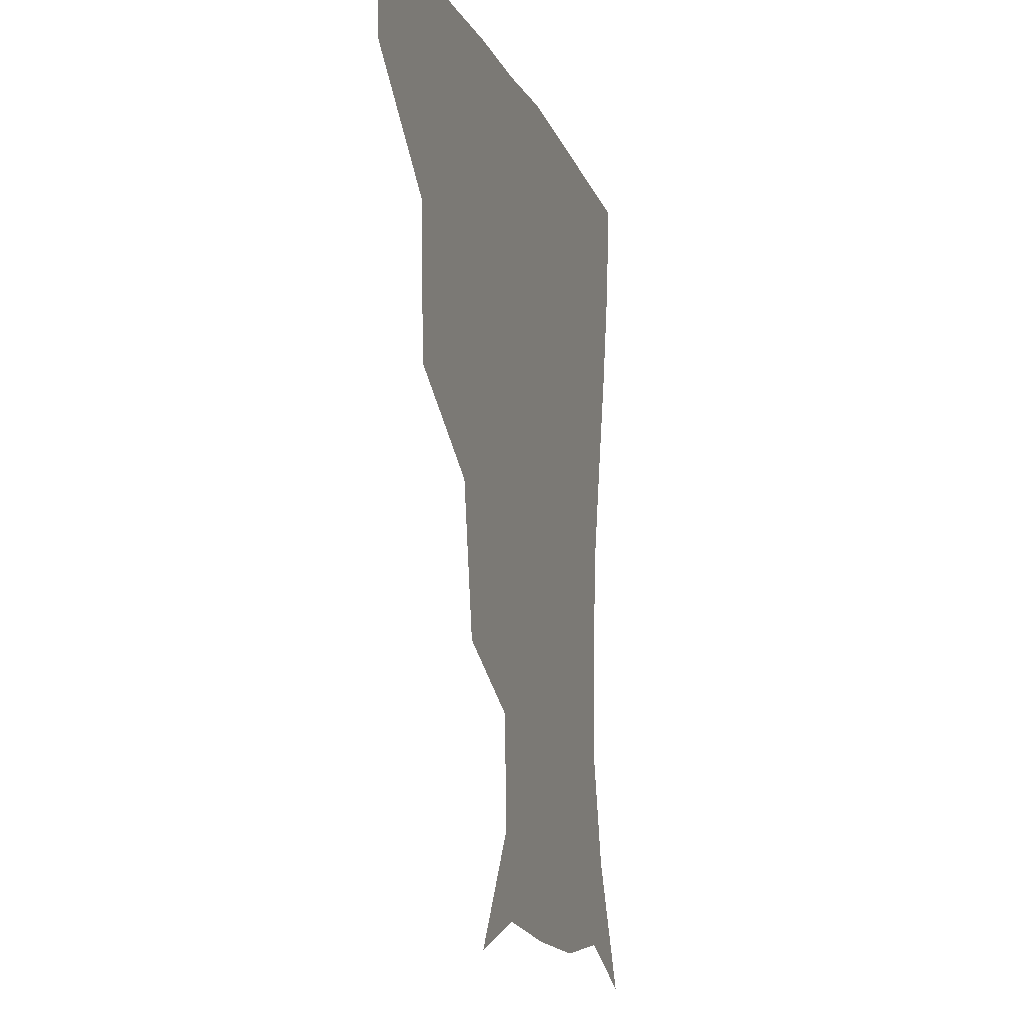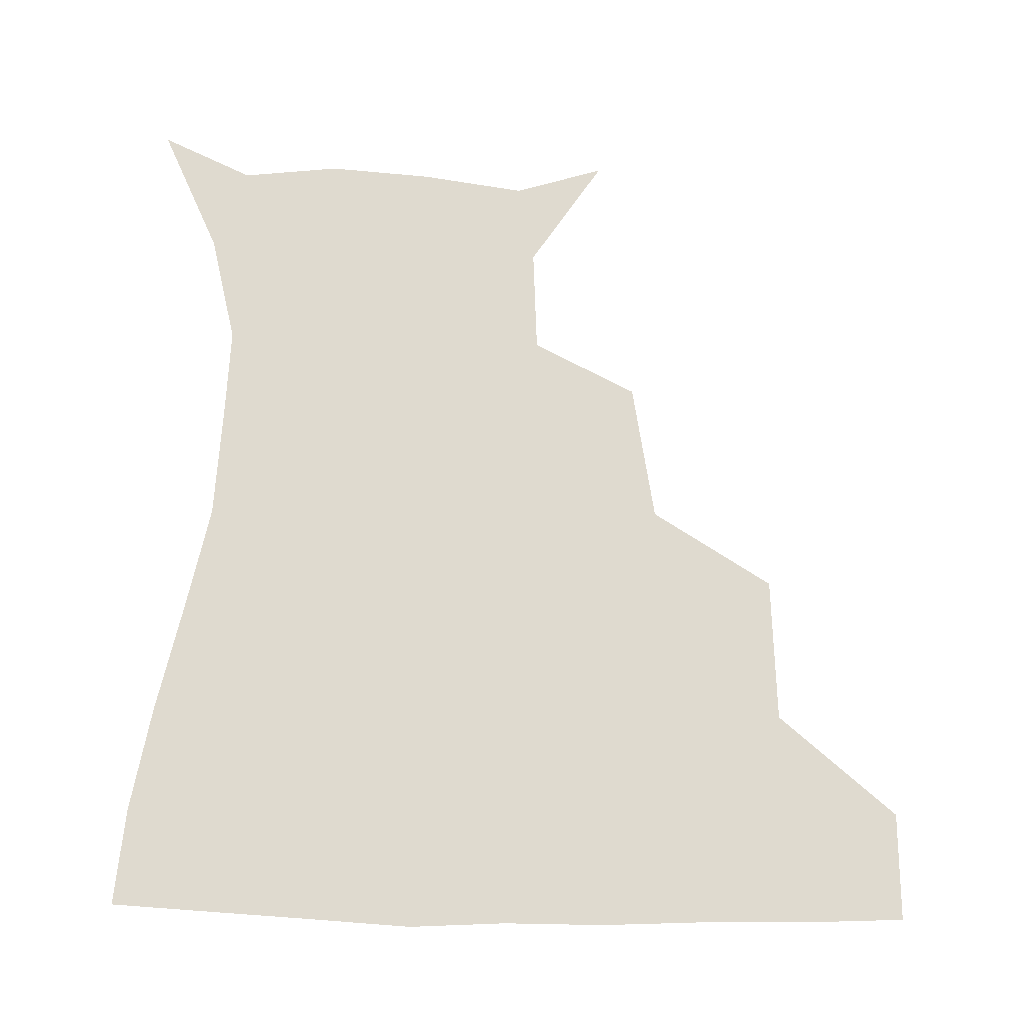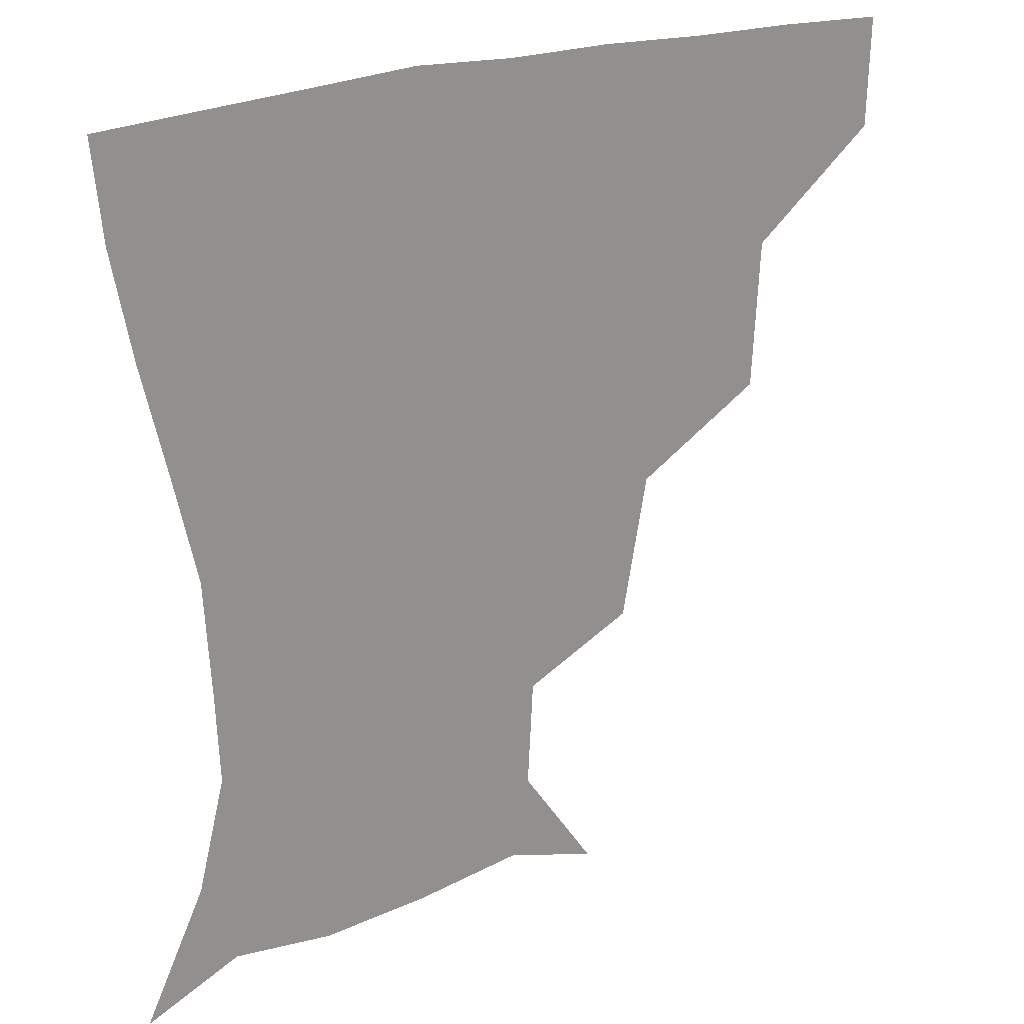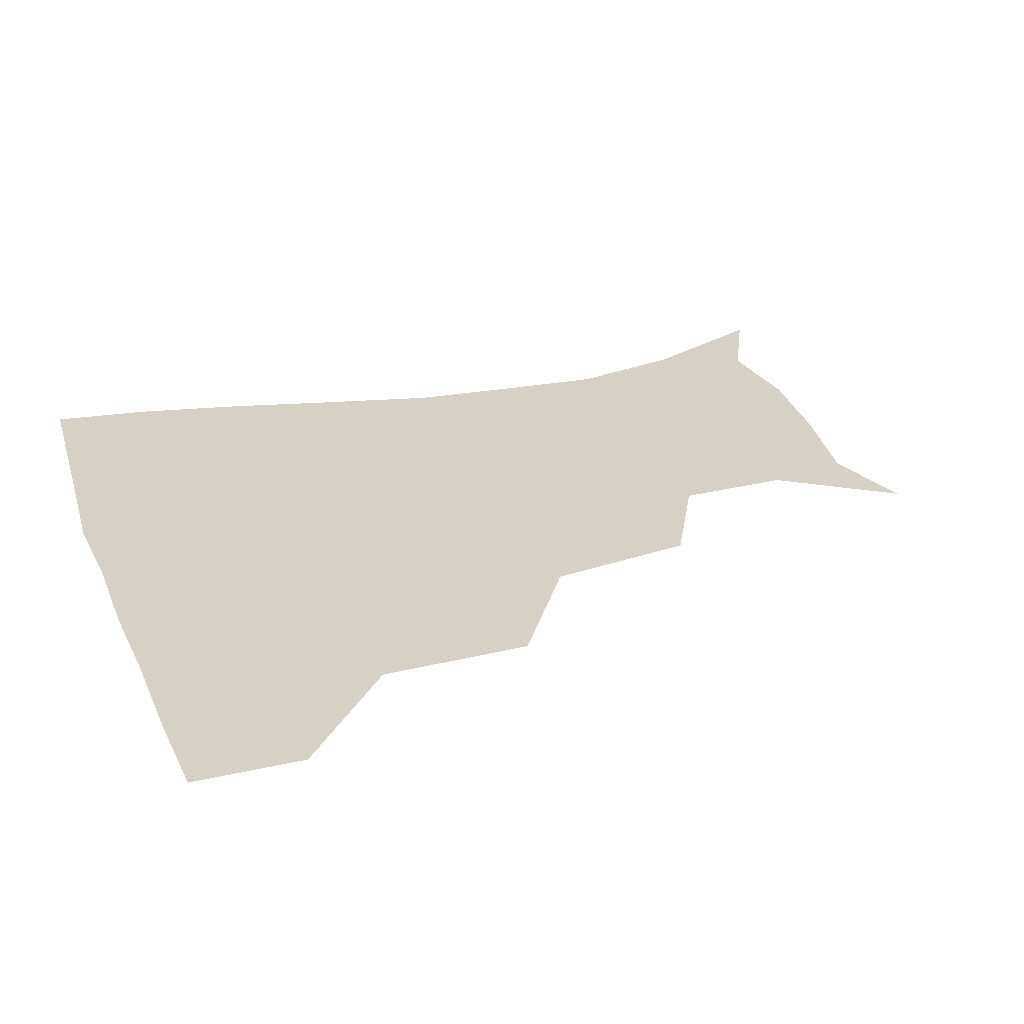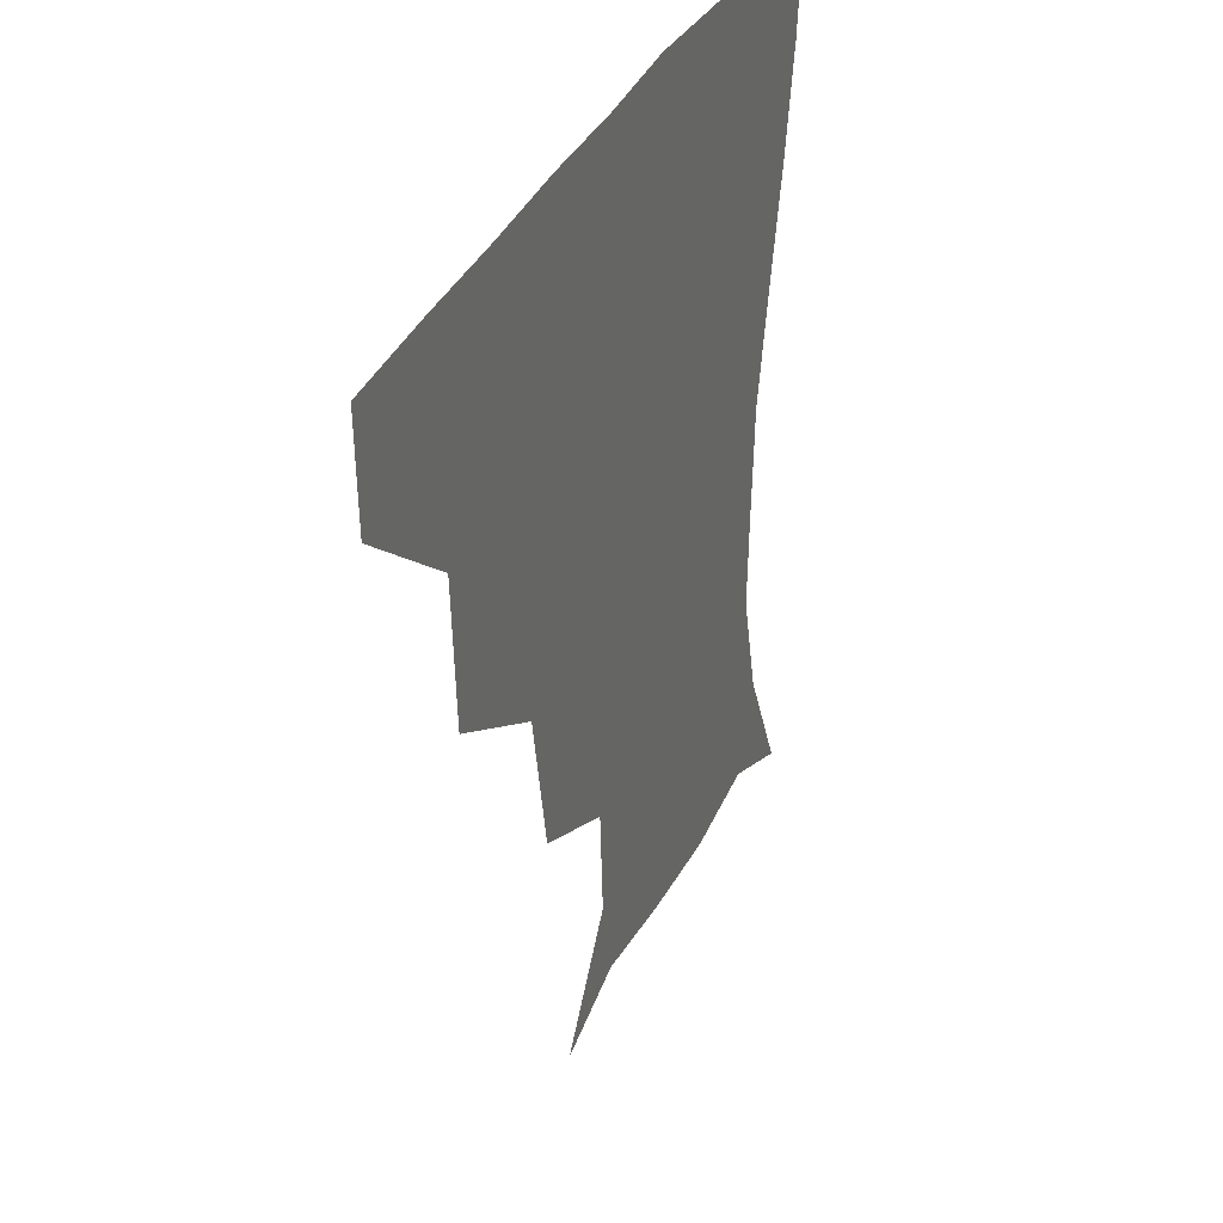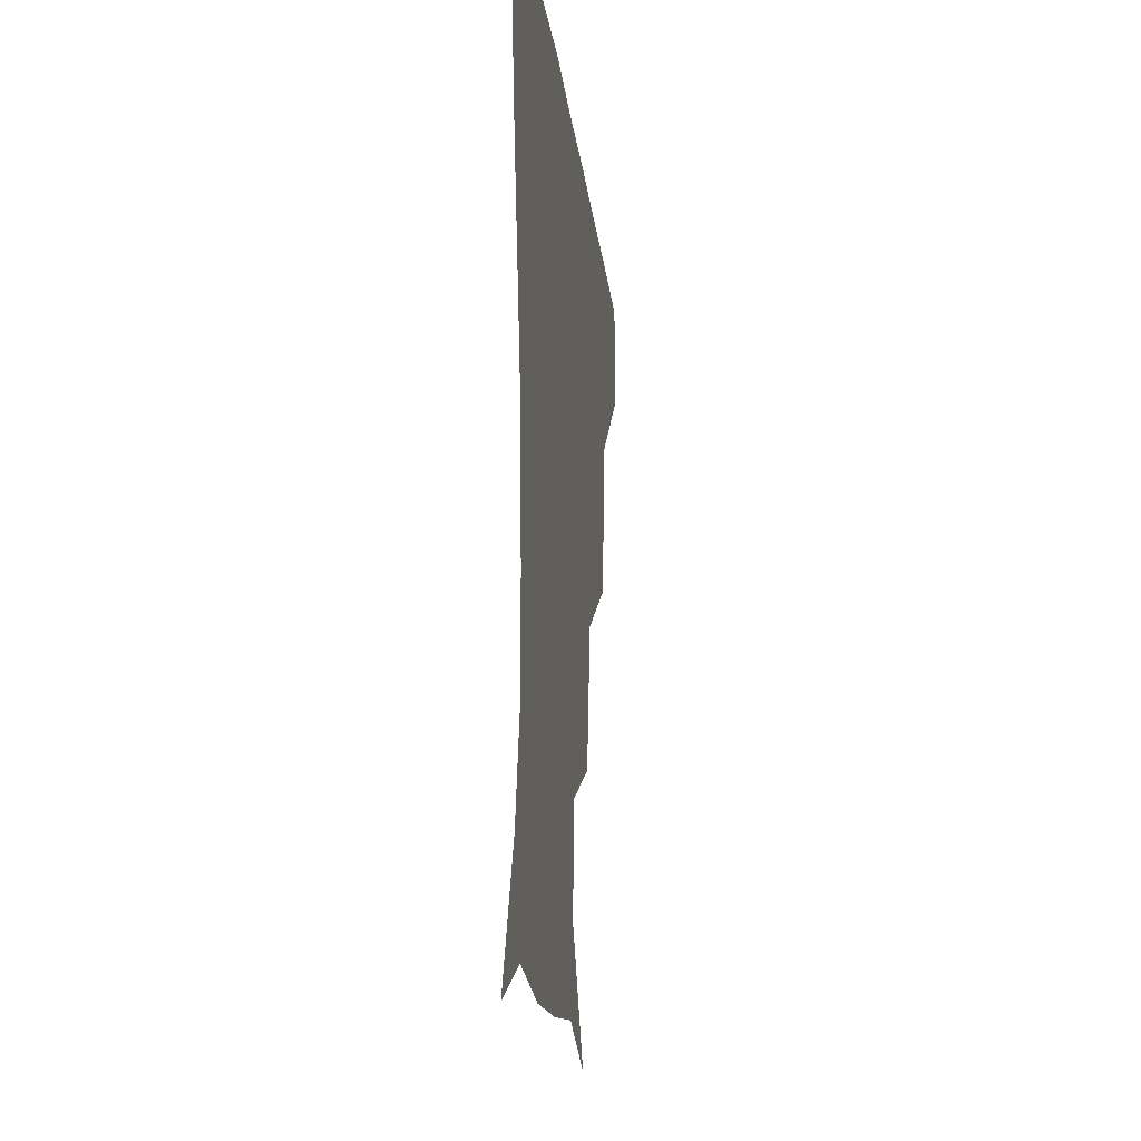
<metadata>
{"format":"obj","ext":"obj","renderer":"f3d","projection":"perspective","resolution":1024,"background":"white","views":[{"elev":-11.5,"azim":-73.9,"up":"+Y"},{"elev":70.7,"azim":-179.0,"up":"+Z"},{"elev":24.6,"azim":149.5,"up":"+Y"},{"elev":26.8,"azim":-108.5,"up":"+Z"},{"elev":36.2,"azim":-66.7,"up":"+Y"},{"elev":-19.5,"azim":96.6,"up":"+Y"}]}
</metadata>
<code>
v 452.3 358 0
v 451.6 389.9 0
v 489.4 284.7 0
v 487.3 328.1 0
v 484.2 360.5 0
v 482.2 391.2 0
v 532.8 219.7 0
v 525.5 261.9 0
v 519.5 301.9 0
v 516.7 333.4 0
v 514.1 362.1 0
v 512.4 391.7 0
v 544 138.7 0
v 565.8 171.6 0
v 564.1 203.6 0
v 554.3 237.4 0
v 549.3 274.6 0
v 547.5 307.9 0
v 545.6 335.5 0
v 543.5 363.2 0
v 541.7 393 0
v 571 146.9 0
v 585.5 181.3 0
v 582.4 214.1 0
v 577.7 247.7 0
v 575.2 280 0
v 575 310.6 0
v 574.4 336.4 0
v 573.8 363.1 0
v 571.3 393 0
v 602.3 142.1 0
v 605.9 180.9 0
v 602.6 219.8 0
v 601.3 251.9 0
v 601.3 282 0
v 601.9 310.4 0
v 602.7 337 0
v 602.7 363.4 0
v 599.8 394.6 0
v 633.8 139.5 0
v 626.3 184.9 0
v 623.2 221 0
v 623.9 251.2 0
v 625.9 281.5 0
v 628.3 309.9 0
v 630.2 336.4 0
v 631.9 363.3 0
v 630 392.7 0
v 663.2 142.6 0
v 647.6 182.5 0
v 643.3 215.8 0
v 645.1 244.4 0
v 648.2 275.2 0
v 652.5 306.8 0
v 656.9 335.2 0
v 660 362.8 0
v 660.6 391 0
v 691.1 129.4 0
v 672.9 168.3 0
v 664.7 201.7 0
v 665.7 228.7 0
v 667.5 263.5 0
v 674.2 295.5 0
v 681.5 328.7 0
v 687.2 360.5 0
v 689.8 389.4 0
v 721 391 0
f 4 5 1
f 1 5 2
f 5 6 2
f 8 9 3
f 3 9 4
f 9 10 4
f 4 10 5
f 10 11 5
f 5 11 6
f 11 12 6
f 15 16 7
f 7 16 8
f 16 17 8
f 8 17 9
f 17 18 9
f 9 18 10
f 18 19 10
f 10 19 11
f 19 20 11
f 11 20 12
f 20 21 12
f 13 22 14
f 22 23 14
f 14 23 15
f 23 24 15
f 15 24 16
f 24 25 16
f 16 25 17
f 25 26 17
f 17 26 18
f 26 27 18
f 18 27 19
f 27 28 19
f 19 28 20
f 28 29 20
f 20 29 21
f 29 30 21
f 22 31 23
f 31 32 23
f 23 32 24
f 32 33 24
f 24 33 25
f 33 34 25
f 25 34 26
f 34 35 26
f 26 35 27
f 35 36 27
f 27 36 28
f 36 37 28
f 28 37 29
f 37 38 29
f 29 38 30
f 38 39 30
f 31 40 32
f 40 41 32
f 32 41 33
f 41 42 33
f 33 42 34
f 42 43 34
f 34 43 35
f 43 44 35
f 35 44 36
f 44 45 36
f 36 45 37
f 45 46 37
f 37 46 38
f 46 47 38
f 38 47 39
f 47 48 39
f 40 49 41
f 49 50 41
f 41 50 42
f 50 51 42
f 42 51 43
f 51 52 43
f 43 52 44
f 52 53 44
f 44 53 45
f 53 54 45
f 45 54 46
f 54 55 46
f 46 55 47
f 55 56 47
f 47 56 48
f 56 57 48
f 49 58 50
f 58 59 50
f 50 59 51
f 59 60 51
f 51 60 52
f 60 61 52
f 52 61 53
f 61 62 53
f 53 62 54
f 62 63 54
f 54 63 55
f 63 64 55
f 55 64 56
f 64 65 56
f 56 65 57
f 65 66 57

</code>
